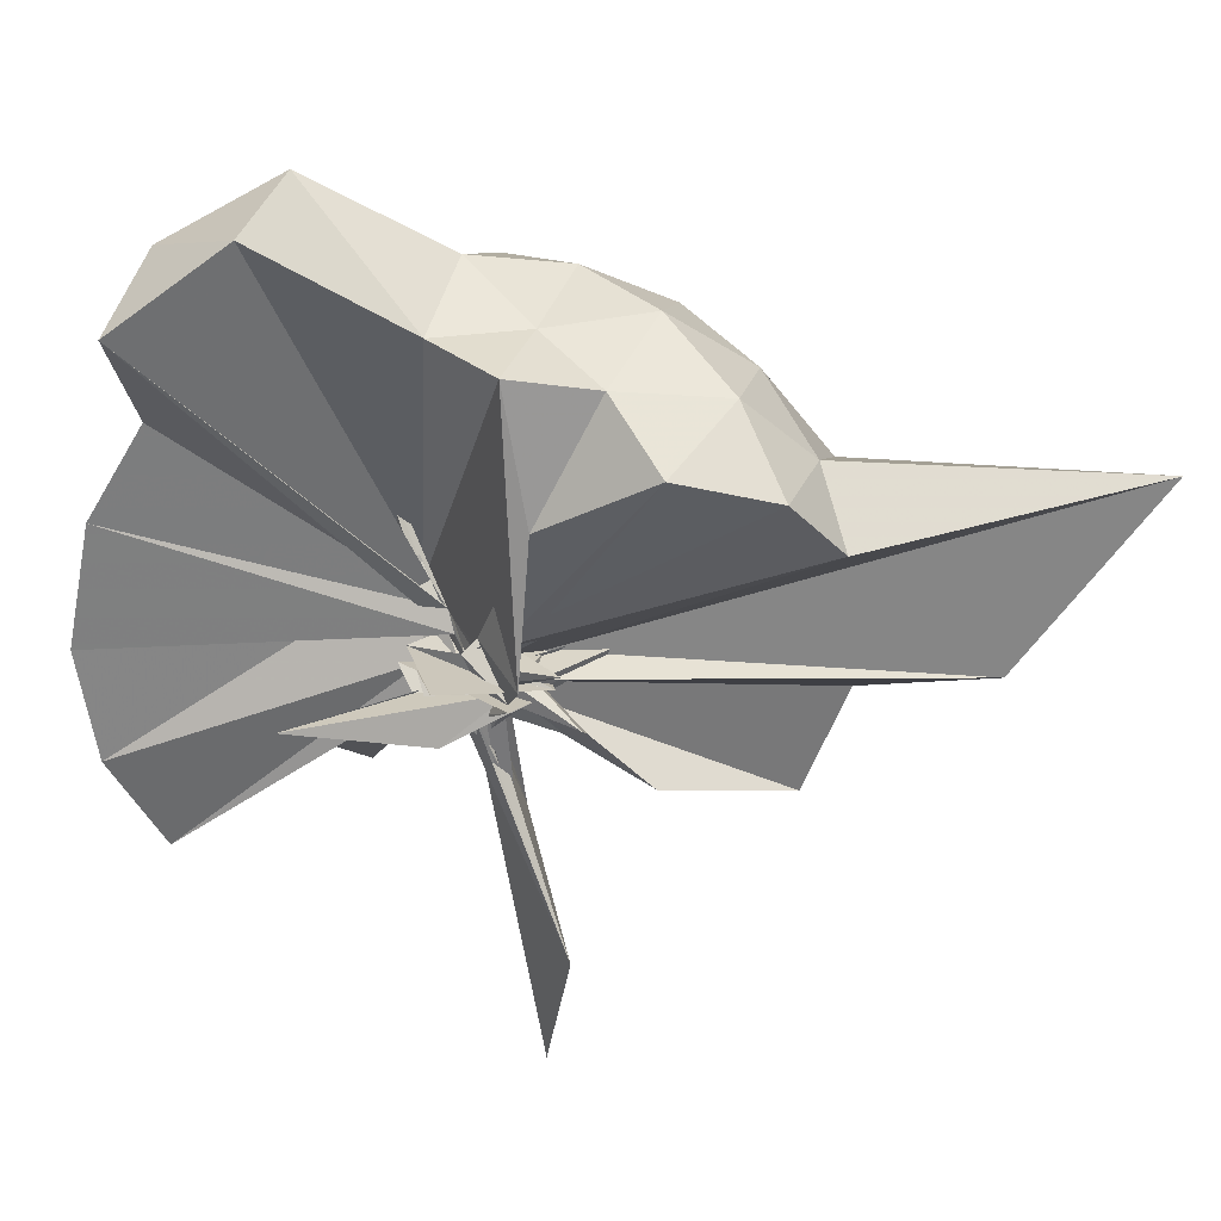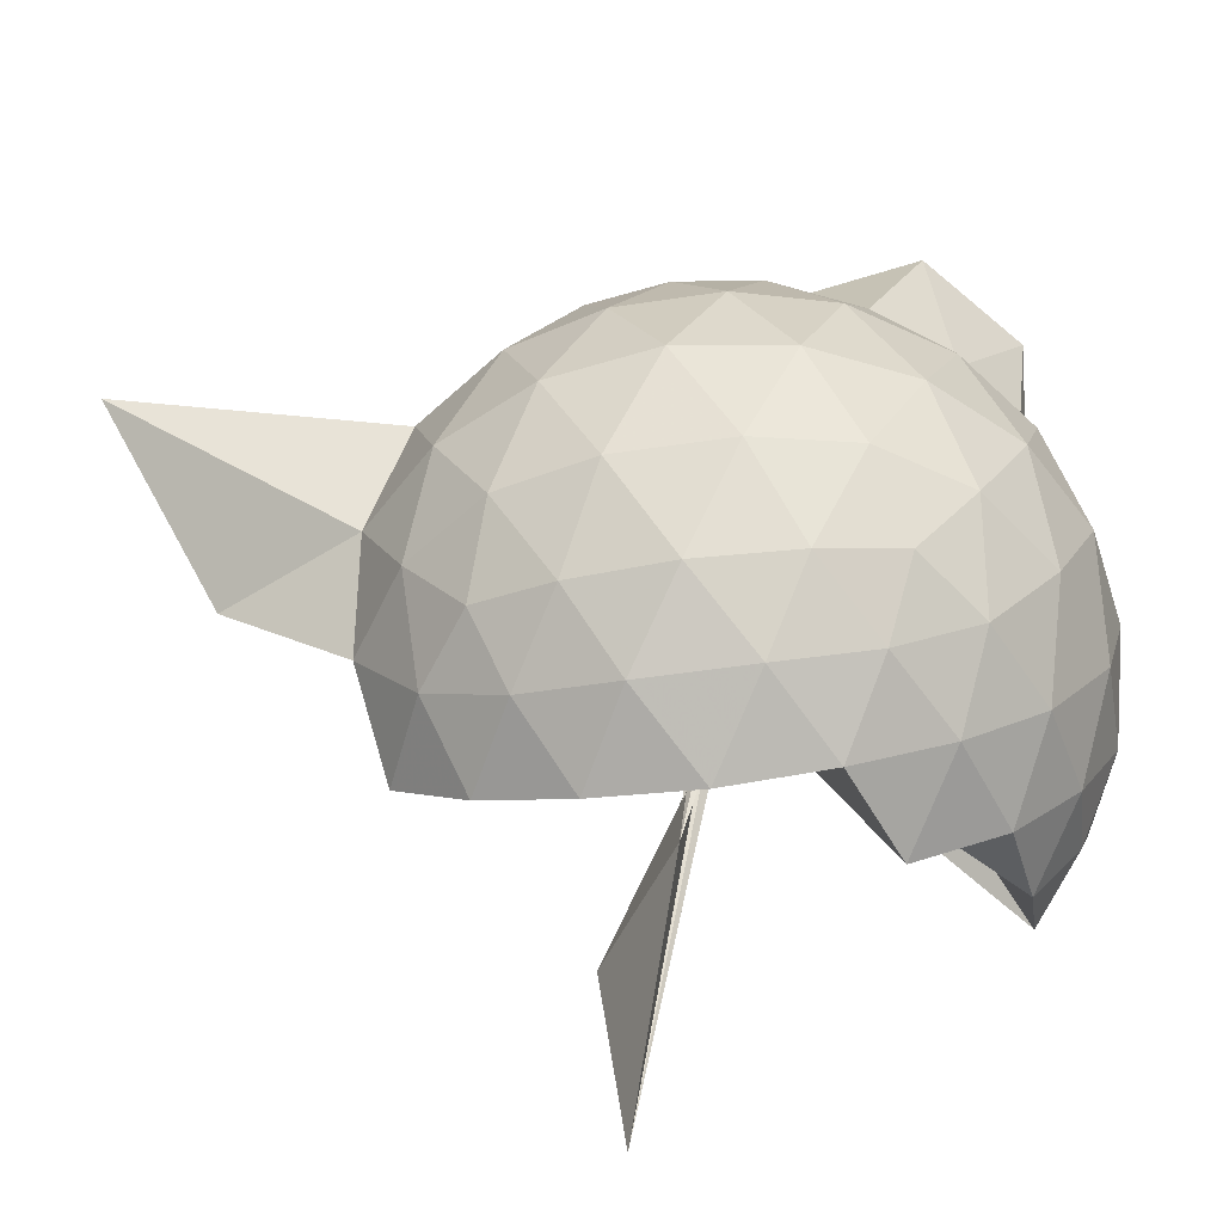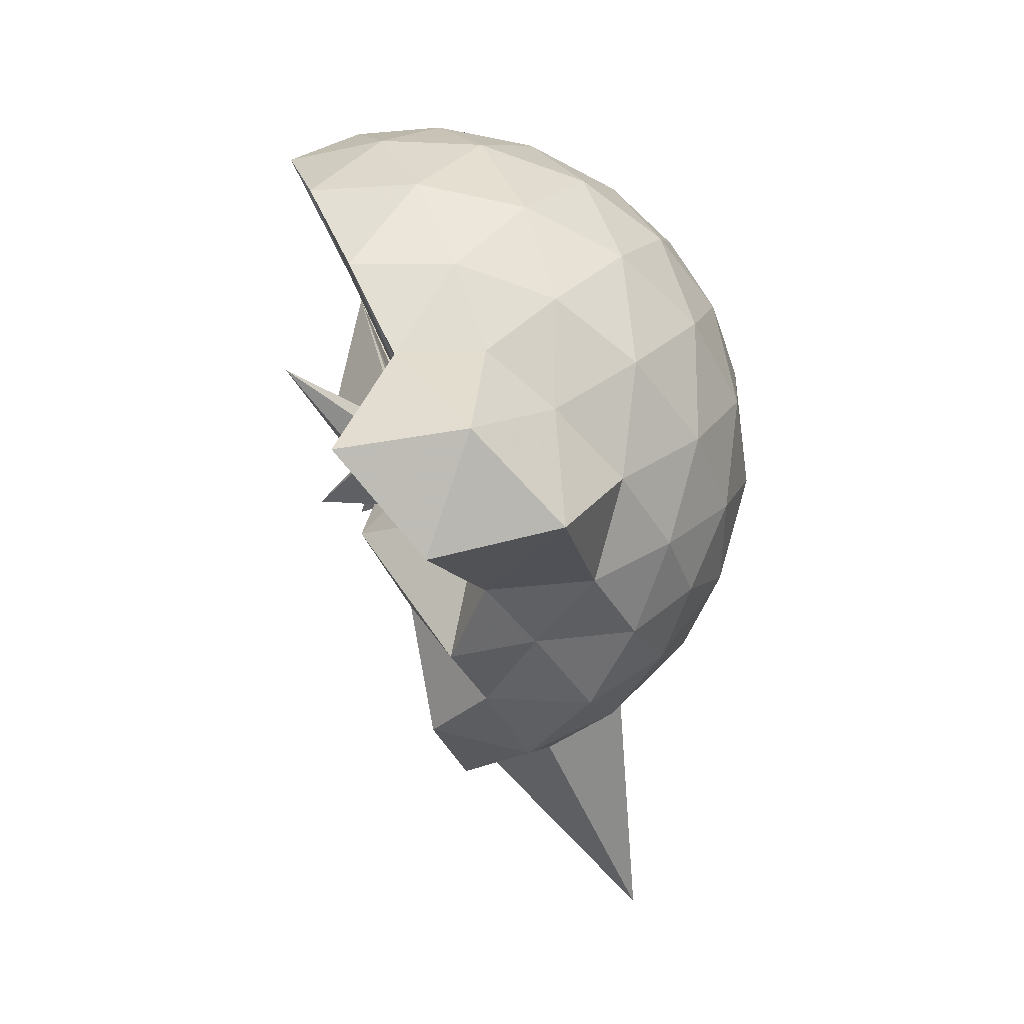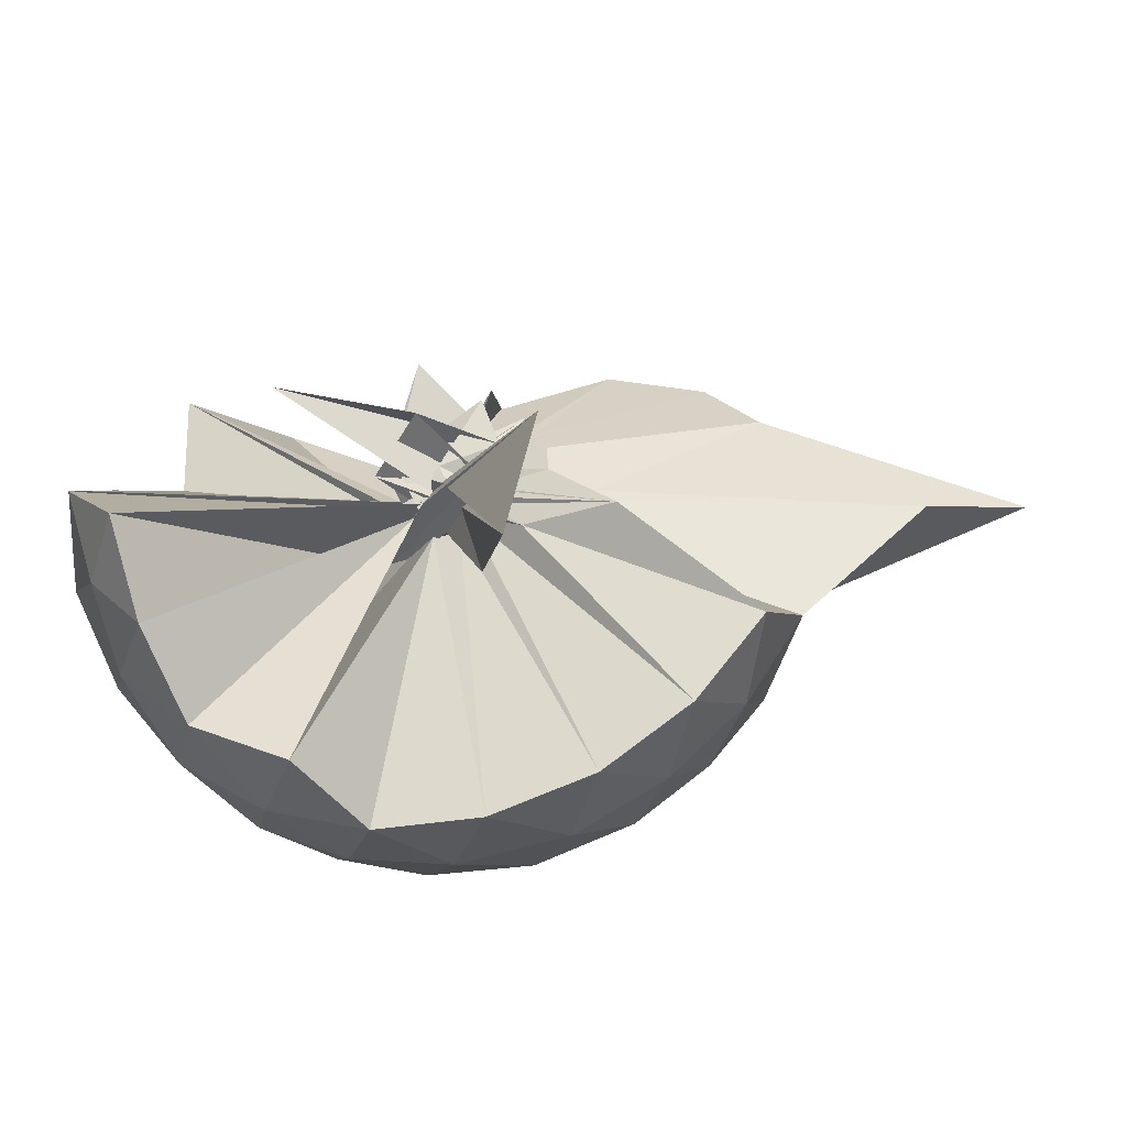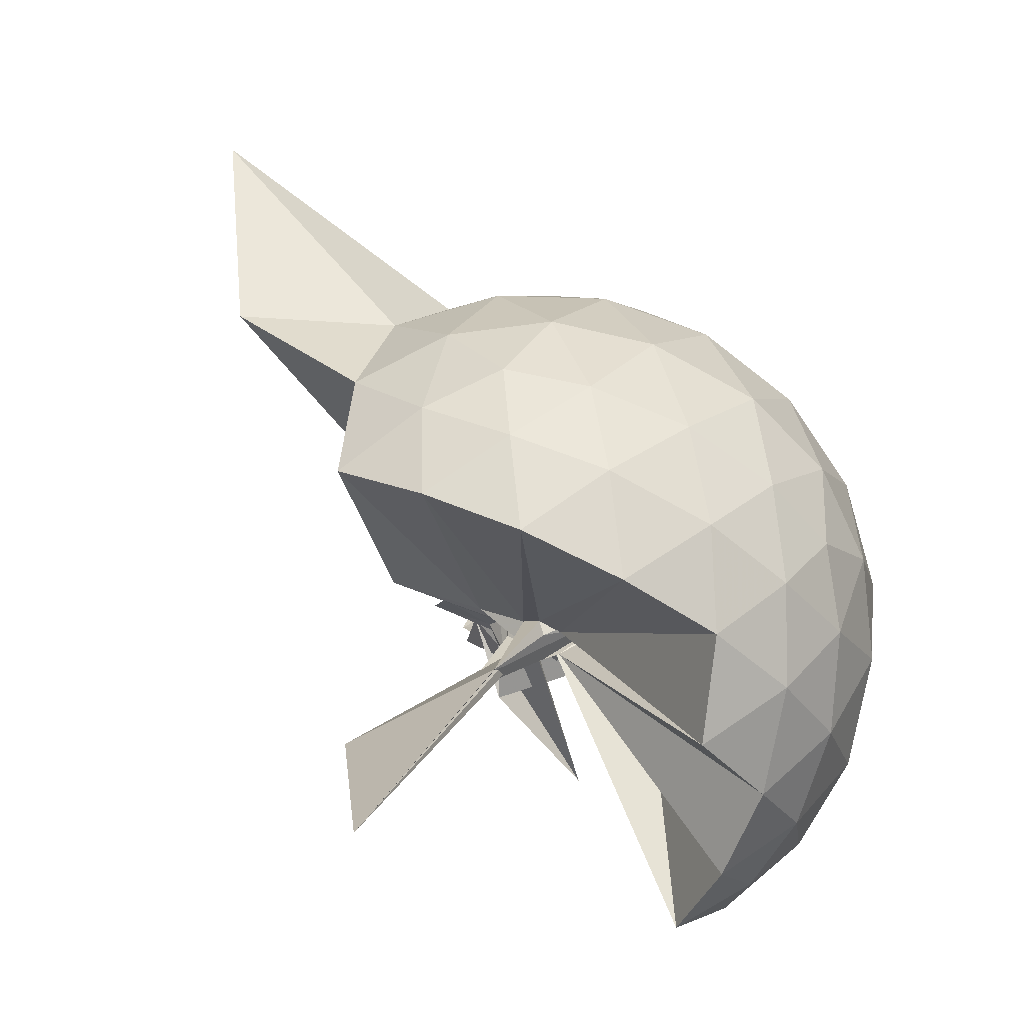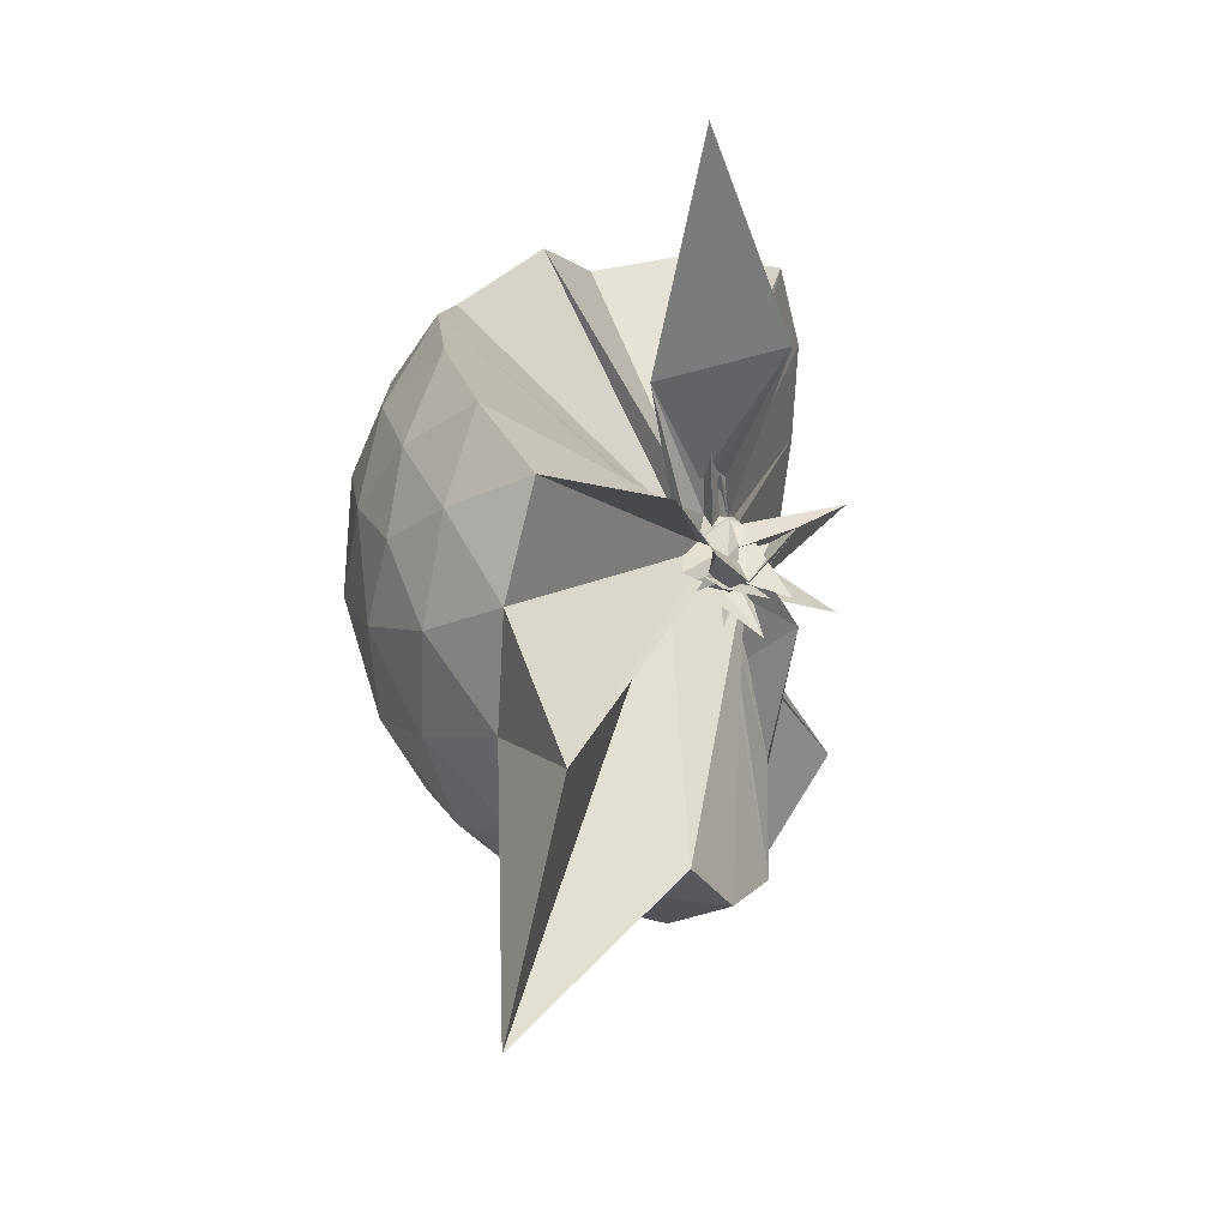
<metadata>
{"format":"obj","ext":"obj","renderer":"f3d","projection":"perspective","resolution":1024,"background":"white","views":[{"elev":56.7,"azim":-70.0,"up":"+Z"},{"elev":-52.1,"azim":99.1,"up":"+Z"},{"elev":42.5,"azim":7.7,"up":"+Y"},{"elev":-61.2,"azim":-73.2,"up":"+Z"},{"elev":-77.2,"azim":61.3,"up":"+Z"},{"elev":-72.5,"azim":-158.4,"up":"+Y"}]}
</metadata>
<code>
v -0.142 -0.4379 1.084
v 0.04783 -0.2635 0.7036
v 0.8983 -0.2624 1.372
v 0.8295 -0.03272 1.43
v 0.6898 0.2164 1.454
v 0.4964 0.4258 1.43
v 0.2994 0.5609 1.372
v 0.05937 0.5683 1.43
v 0.09522 -0.1618 0.9666
v 0.03132 -0.221 0.9111
v -0.04027 -0.297 0.8178
v 0.04324 -0.213 0.8301
v -0.2461 -0.2624 1.142
v 0.1235 -0.4005 0.7646
v -0.08124 -0.3263 0.937
v -0.04168 -0.3726 0.9508
v -0.04878 -0.5095 1.058
v -0.04416 -0.2157 0.9636
v 0.2994 -1.086 1.372
v 0.4964 -0.9505 1.43
v 0.6898 -0.7407 1.454
v 0.8295 -0.4916 1.43
v 0.9785 -0.1156 1.16
v 0.8823 0.158 1.188
v 0.694 0.4173 1.188
v 0.463 0.593 1.16
v 0.1854 0.684 1.159
v -0.1054 0.6765 1.189
v 0.05623 -0.1918 0.925
v 0.02805 -0.2181 0.7581
v 0.02724 -0.2022 0.7829
v -0.07887 -0.1477 0.9385
v -0.06769 -0.387 0.9481
v 0.0931 -0.371 0.8519
v -0.06248 -0.3609 0.9142
v -0.03004 -0.3833 0.9256
v 0.01388 -0.3967 0.9261
v 0.1396 -0.3919 0.8362
v 0.7838 -1.752 1.373
v 0.6939 -0.9417 1.188
v 0.8824 -0.6822 1.188
v 0.9781 -0.4087 1.159
v 0.9823 0.04699 0.8729
v 0.8403 0.3257 0.8728
v 0.6194 0.5466 0.8728
v 0.3406 0.6886 0.873
v 0.03145 0.7383 0.8729
v -0.2777 0.6886 0.8727
v 0.184 -0.06003 0.9986
v -0.01987 -0.2482 0.8631
v 0.004406 -0.3967 0.8248
v -0.229 -0.2625 0.8728
v -0.3707 0.09426 0.9623
v 0.4822 -0.7638 0.7831
v -0.0527 -0.3772 0.8735
v -0.06922 -0.5679 0.8746
v 0.03627 -0.411 0.8663
v 0.4266 -1.479 0.8731
v 0.6192 -1.071 0.8727
v 0.8404 -0.8499 0.873
v 0.9823 -0.5713 0.8727
v 1.032 -0.2621 0.8729
v 0.883 0.1763 0.586
v 0.7113 0.4126 0.586
v 0.4732 0.5776 0.5578
v 0.1684 0.6766 0.5571
v -0.1224 0.684 0.5864
v -0.4002 0.5928 0.5857
v 0.007186 -0.124 0.8371
v -0.004428 -0.247 0.8105
v -0.06116 -0.08937 0.9197
v -0.05754 -0.4376 0.9197
v 0.02769 -0.3034 0.772
v -0.069 -0.3562 0.8291
v -0.03296 -0.4018 0.8405
v -0.01658 -0.5615 0.7789
v 0.008613 -0.2799 0.8346
v 0.4729 -1.102 0.5576
v 0.7115 -0.9368 0.5861
v 0.883 -0.7006 0.586
v 0.9668 -0.4229 0.5574
v 0.9671 -0.1014 0.5576
v 0.7322 0.2467 0.3731
v 0.5422 0.3927 0.3156
v 0.2832 0.5117 0.2918
v 0.003408 0.5685 0.3154
v -0.2367 0.5608 0.3734
v -0.4335 0.4262 0.316
v 0.02739 -0.2419 0.8451
v 0.04841 -0.227 0.8186
v -0.1546 -0.4163 1.008
v -0.09611 -0.2846 0.8048
v -0.06446 -0.3235 0.7931
v -0.07085 -0.3322 0.7601
v -0.001359 -0.3831 0.805
v 0.01426 -0.7344 0.5558
v 0.2828 -1.036 0.2918
v 0.5423 -0.9169 0.3158
v 0.7322 -0.771 0.373
v 0.8119 -0.5459 0.3159
v 0.8461 -0.2622 0.2913
v 0.8119 0.02149 0.3159
v 0.7515 -0.2619 1.567
v 0.6362 -0.01317 1.63
v 0.5736 0.3757 1.841
v 0.3166 0.6155 1.761
v -0.0316 0.572 1.841
v 0.08666 -0.1981 0.8425
v 0.1043 -0.1534 0.862
v -0.04335 -0.1087 0.977
v 0.006235 -0.4719 0.8982
v -0.05275 -0.312 0.9692
v -0.02466 -0.346 0.9807
v 0.03451 -0.3664 0.9765
v 0.2537 -0.9468 1.567
v 0.4556 -0.7605 1.629
v 0.6363 -0.5114 1.629
v 0.4761 -0.2617 1.643
v 0.3364 -0.04145 1.678
v 0.2293 0.346 1.98
v 0.1449 -0.1296 0.8969
v -0.1004 -0.3479 0.8873
v -0.04014 -0.251 1.009
v -0.008968 -0.2984 0.9935
v 0.02076 -0.3283 1.001
v 0.1688 -0.6841 1.643
v 0.3361 -0.4832 1.679
v 0.2448 -0.2627 1.736
v 0.2843 -0.0036 0.7327
v -0.1148 -0.3978 0.9713
v 0.004159 -0.2754 1.027
v 0.07379 -0.3921 1.425
v 0.6142 0.1615 0.1797
v 0.3746 0.2948 0.1166
v 0.08184 0.3898 0.1161
v -0.1914 0.4233 0.1797
v 0.2293 -0.03146 0.9541
v -0.09481 -0.358 0.6283
v -0.07568 -0.2582 0.78
v -0.04555 -0.3066 0.7513
v -0.01907 -0.3473 0.7614
v 0.0286 -0.3661 0.7801
v 0.04617 -0.4711 0.6309
v 0.3742 -0.8194 0.1167
v 0.6142 -0.6859 0.1796
v 0.6673 -0.4165 0.1163
v 0.6677 -0.1078 0.1165
v 0.4358 0.03183 0.007261
v 0.1619 0.1404 -0.03334
v 0.006893 -0.1881 0.7534
v -0.02871 -0.2222 0.7493
v -0.06246 -0.2835 0.7718
v -0.4049 -0.5815 -0.2865
v -0.008669 -0.3131 0.7307
v 0.04519 -0.3294 0.7475
v 0.4358 -0.5562 0.007037
v 0.4553 -0.2621 -0.03379
v 0.06971 -0.2188 0.743
v 0.424 0.1678 1.133
v -0.3992 -0.6553 0.3095
v -0.01198 -0.3919 0.3207
v 0.07321 -0.2914 0.7281
f 3 23 4
f 4 23 24
f 4 24 5
f 5 24 25
f 5 25 6
f 6 25 26
f 6 26 7
f 7 26 27
f 7 27 8
f 8 27 28
f 8 28 9
f 9 28 29
f 9 29 10
f 10 29 30
f 10 30 11
f 11 30 31
f 11 31 12
f 12 31 32
f 12 32 13
f 13 32 33
f 13 33 14
f 14 33 34
f 14 34 15
f 15 34 35
f 15 35 16
f 16 35 36
f 16 36 17
f 17 36 37
f 17 37 18
f 18 37 38
f 18 38 19
f 19 38 39
f 19 39 20
f 20 39 40
f 20 40 21
f 21 40 41
f 21 41 22
f 22 41 42
f 22 42 3
f 3 42 23
f 23 43 24
f 24 43 44
f 24 44 25
f 25 44 45
f 25 45 26
f 26 45 46
f 26 46 27
f 27 46 47
f 27 47 28
f 28 47 48
f 28 48 29
f 29 48 49
f 29 49 30
f 30 49 50
f 30 50 31
f 31 50 51
f 31 51 32
f 32 51 52
f 32 52 33
f 33 52 53
f 33 53 34
f 34 53 54
f 34 54 35
f 35 54 55
f 35 55 36
f 36 55 56
f 36 56 37
f 37 56 57
f 37 57 38
f 38 57 58
f 38 58 39
f 39 58 59
f 39 59 40
f 40 59 60
f 40 60 41
f 41 60 61
f 41 61 42
f 42 61 62
f 42 62 23
f 23 62 43
f 43 63 44
f 44 63 64
f 44 64 45
f 45 64 65
f 45 65 46
f 46 65 66
f 46 66 47
f 47 66 67
f 47 67 48
f 48 67 68
f 48 68 49
f 49 68 69
f 49 69 50
f 50 69 70
f 50 70 51
f 51 70 71
f 51 71 52
f 52 71 72
f 52 72 53
f 53 72 73
f 53 73 54
f 54 73 74
f 54 74 55
f 55 74 75
f 55 75 56
f 56 75 76
f 56 76 57
f 57 76 77
f 57 77 58
f 58 77 78
f 58 78 59
f 59 78 79
f 59 79 60
f 60 79 80
f 60 80 61
f 61 80 81
f 61 81 62
f 62 81 82
f 62 82 43
f 43 82 63
f 63 83 64
f 64 83 84
f 64 84 65
f 65 84 85
f 65 85 66
f 66 85 86
f 66 86 67
f 67 86 87
f 67 87 68
f 68 87 88
f 68 88 69
f 69 88 89
f 69 89 70
f 70 89 90
f 70 90 71
f 71 90 91
f 71 91 72
f 72 91 92
f 72 92 73
f 73 92 93
f 73 93 74
f 74 93 94
f 74 94 75
f 75 94 95
f 75 95 76
f 76 95 96
f 76 96 77
f 77 96 97
f 77 97 78
f 78 97 98
f 78 98 79
f 79 98 99
f 79 99 80
f 80 99 100
f 80 100 81
f 81 100 101
f 81 101 82
f 82 101 102
f 82 102 63
f 63 102 83
f 103 104 118
f 104 119 118
f 104 105 119
f 105 120 119
f 105 106 120
f 106 107 120
f 107 121 120
f 107 108 121
f 108 122 121
f 108 109 122
f 109 110 122
f 110 123 122
f 110 111 123
f 111 124 123
f 111 112 124
f 112 113 124
f 113 125 124
f 113 114 125
f 114 126 125
f 114 115 126
f 115 116 126
f 116 127 126
f 116 117 127
f 117 118 127
f 117 103 118
f 118 119 128
f 119 129 128
f 119 120 129
f 120 121 129
f 121 130 129
f 121 122 130
f 122 123 130
f 123 131 130
f 123 124 131
f 124 125 131
f 125 132 131
f 125 126 132
f 126 127 132
f 127 128 132
f 127 118 128
f 133 148 134
f 134 148 149
f 134 149 135
f 135 149 150
f 135 150 136
f 136 150 137
f 137 150 151
f 137 151 138
f 138 151 152
f 138 152 139
f 139 152 140
f 140 152 153
f 140 153 141
f 141 153 154
f 141 154 142
f 142 154 143
f 143 154 155
f 143 155 144
f 144 155 156
f 144 156 145
f 145 156 146
f 146 156 157
f 146 157 147
f 147 157 148
f 147 148 133
f 148 158 149
f 149 158 159
f 149 159 150
f 150 159 151
f 151 159 160
f 151 160 152
f 152 160 153
f 153 160 161
f 153 161 154
f 154 161 155
f 155 161 162
f 155 162 156
f 156 162 157
f 157 162 158
f 157 158 148
f 3 4 103
f 103 4 104
f 4 5 104
f 104 5 105
f 5 6 105
f 105 6 106
f 6 7 106
f 7 8 106
f 106 8 107
f 8 9 107
f 107 9 108
f 9 10 108
f 108 10 109
f 10 11 109
f 11 12 109
f 109 12 110
f 12 13 110
f 110 13 111
f 13 14 111
f 111 14 112
f 14 15 112
f 15 16 112
f 112 16 113
f 16 17 113
f 113 17 114
f 17 18 114
f 114 18 115
f 18 19 115
f 19 20 115
f 115 20 116
f 20 21 116
f 116 21 117
f 21 22 117
f 117 22 103
f 22 3 103
f 83 133 84
f 84 133 134
f 84 134 85
f 85 134 135
f 85 135 86
f 86 135 136
f 86 136 87
f 87 136 88
f 88 136 137
f 88 137 89
f 89 137 138
f 89 138 90
f 90 138 139
f 90 139 91
f 91 139 92
f 92 139 140
f 92 140 93
f 93 140 141
f 93 141 94
f 94 141 142
f 94 142 95
f 95 142 96
f 96 142 143
f 96 143 97
f 97 143 144
f 97 144 98
f 98 144 145
f 98 145 99
f 99 145 100
f 100 145 146
f 100 146 101
f 101 146 147
f 101 147 102
f 102 147 133
f 102 133 83
f 128 129 1
f 129 130 1
f 130 131 1
f 131 132 1
f 132 128 1
f 159 158 2
f 160 159 2
f 161 160 2
f 162 161 2
f 158 162 2

</code>
